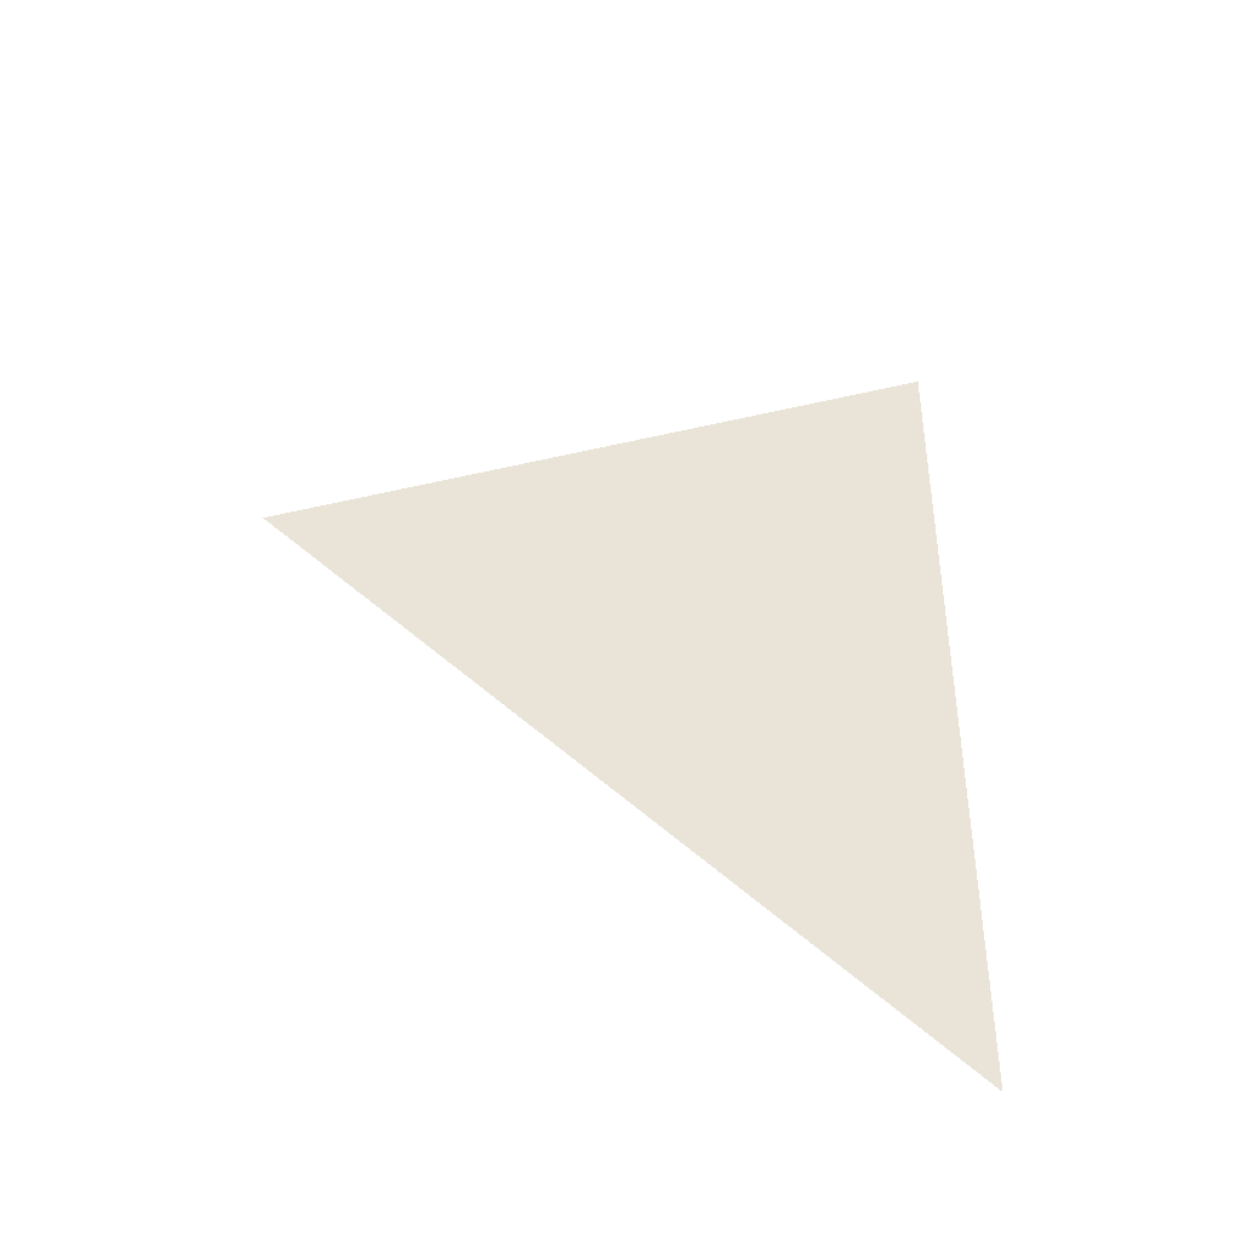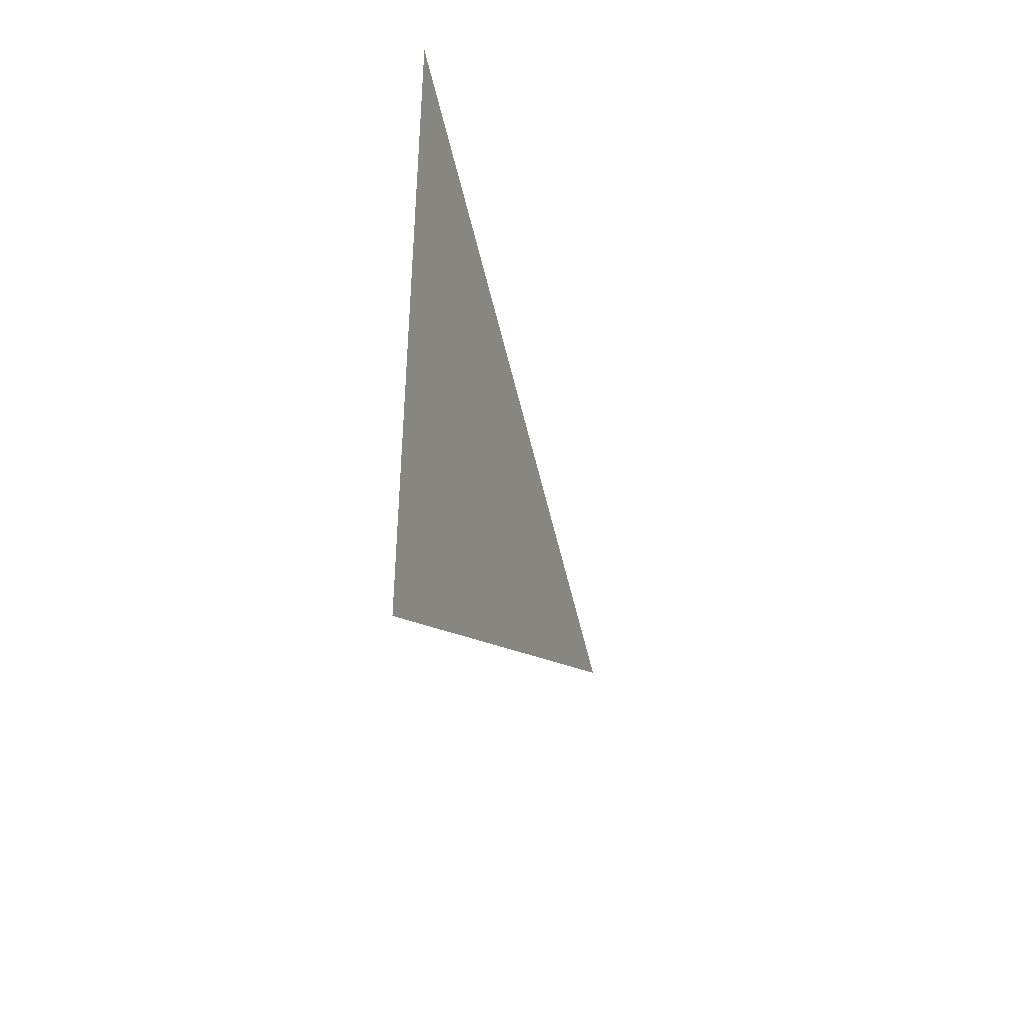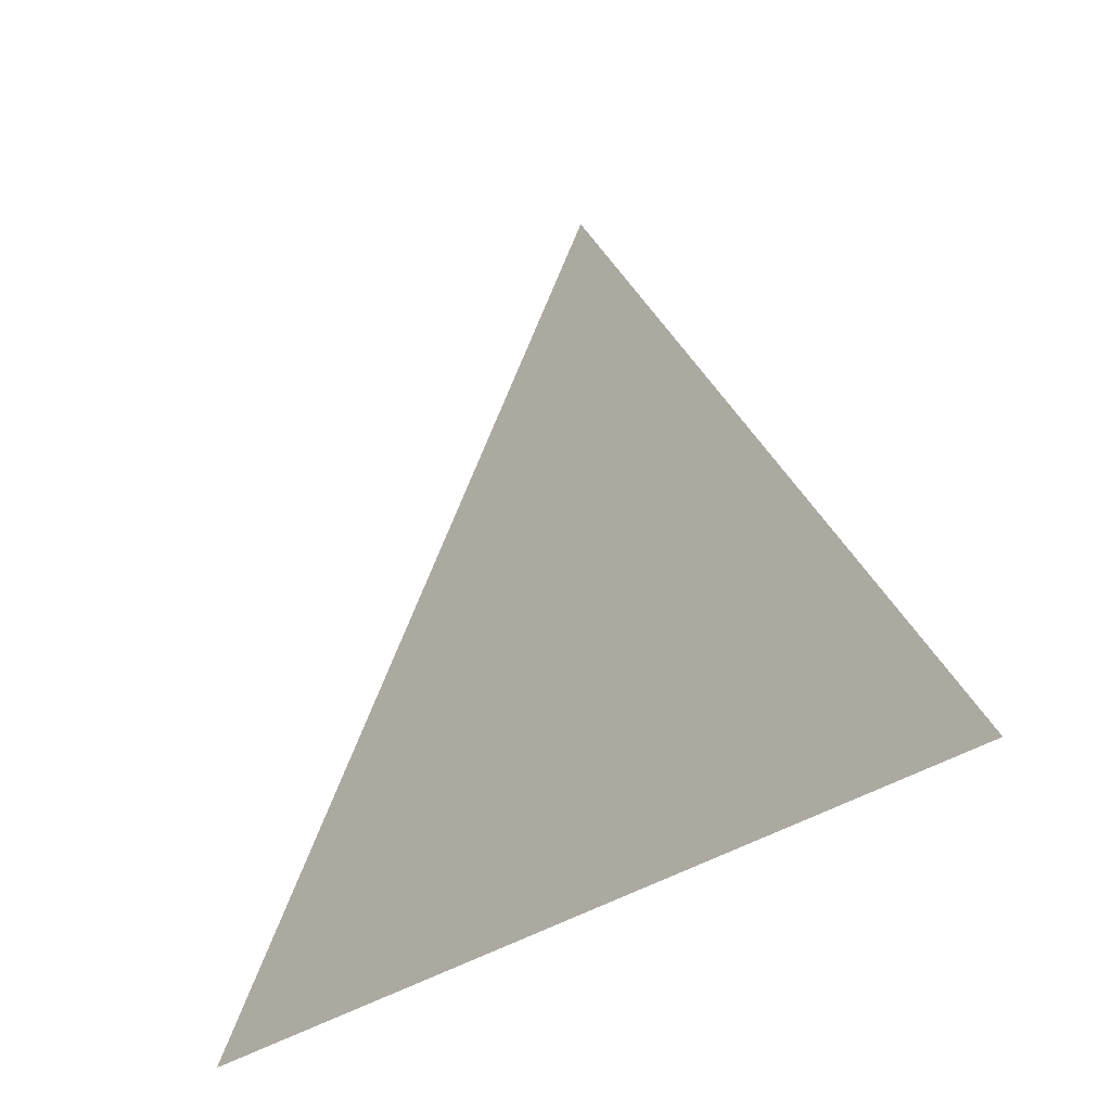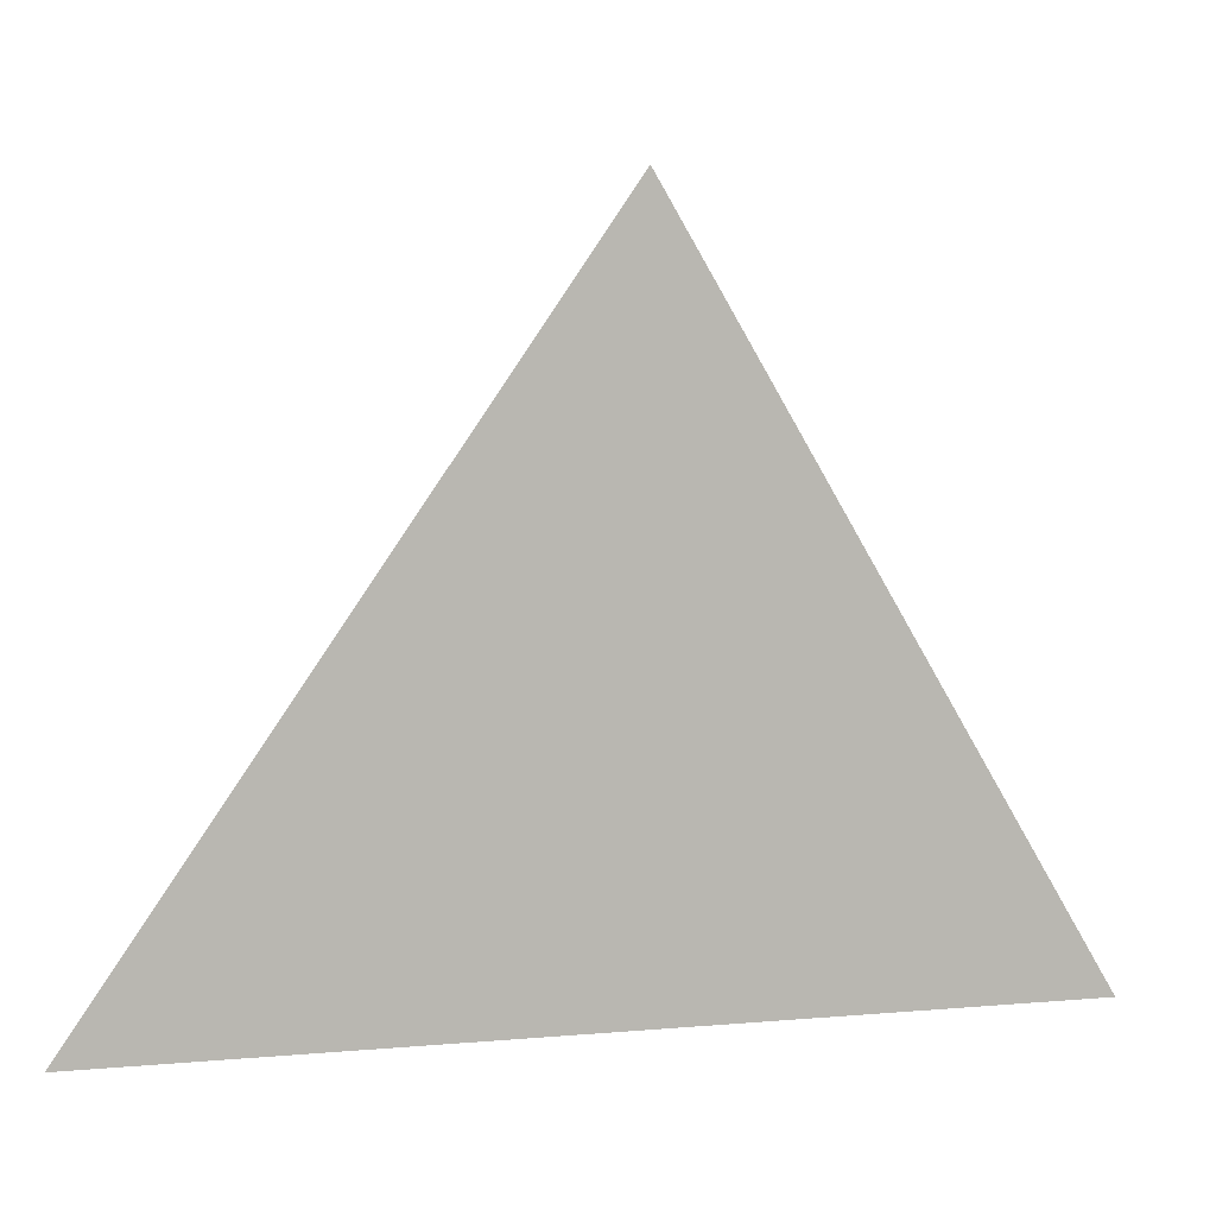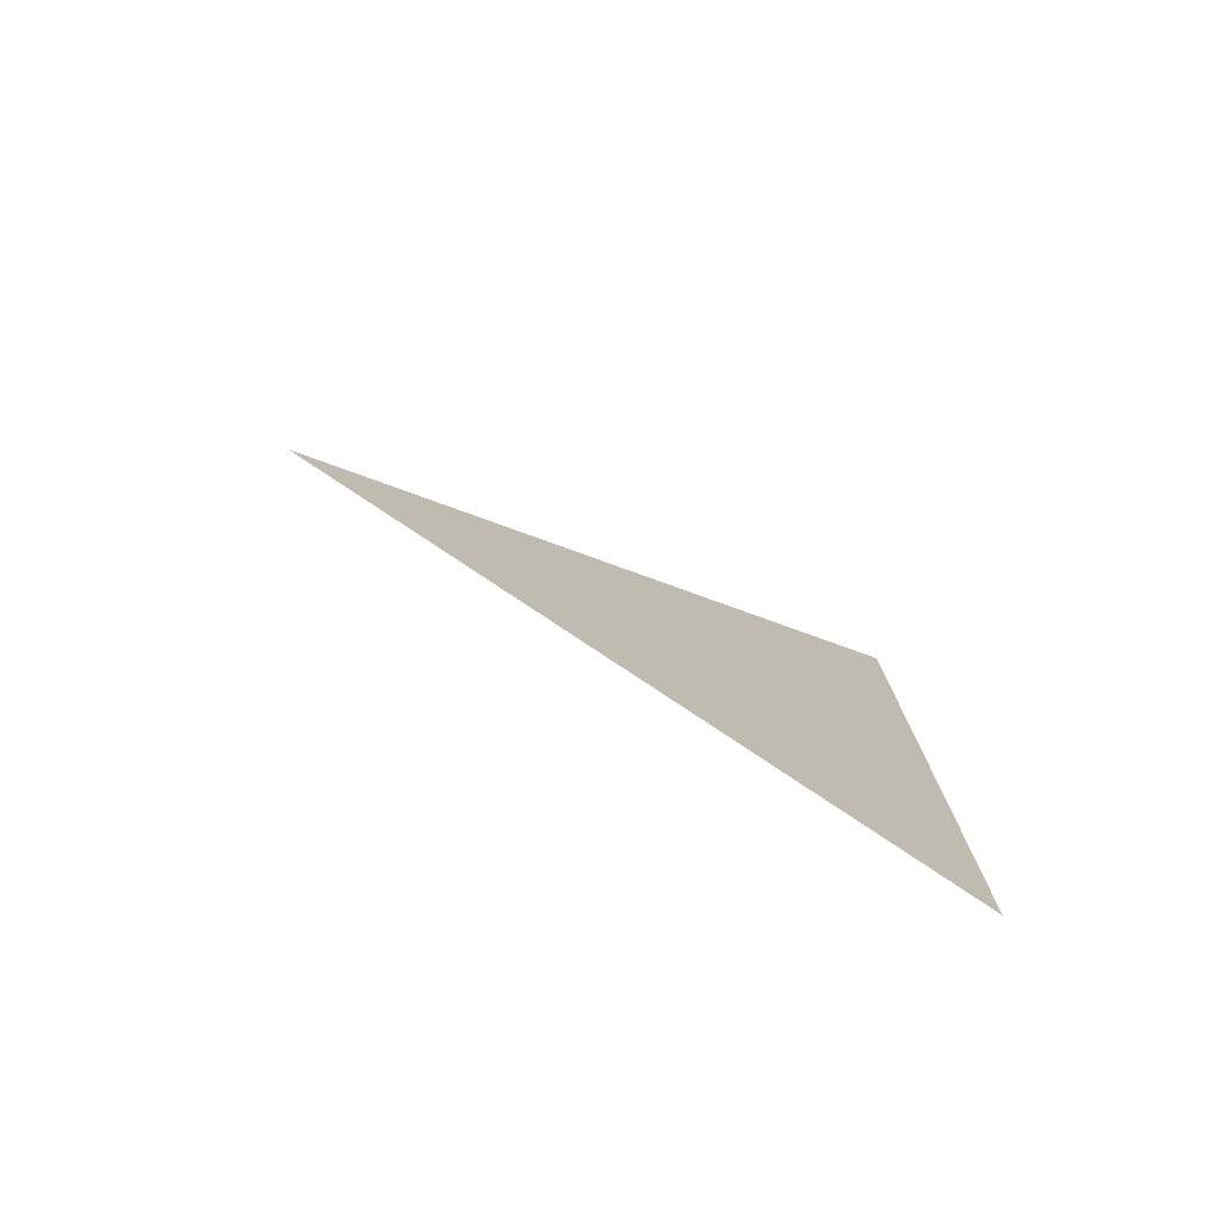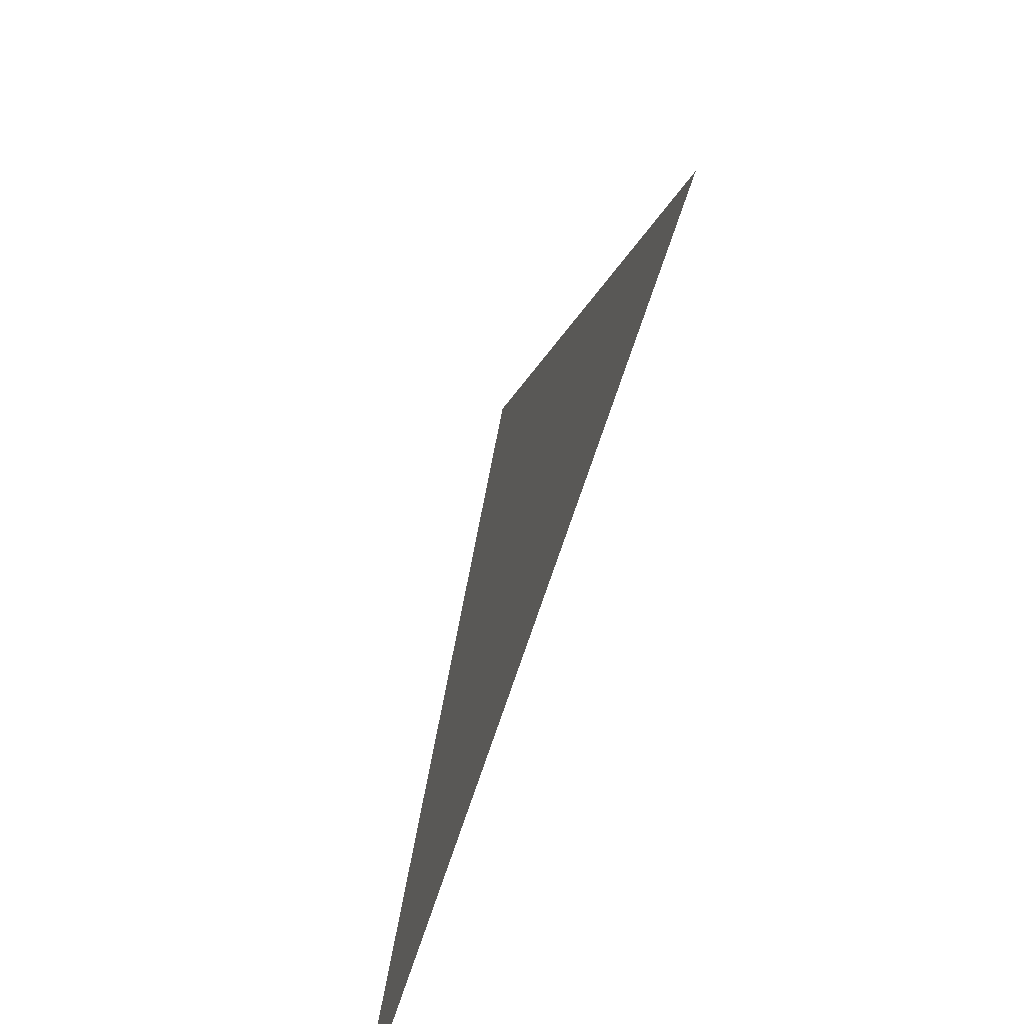
<metadata>
{"format":"obj","ext":"obj","renderer":"f3d","projection":"perspective","resolution":1024,"background":"white","views":[{"elev":-41.3,"azim":72.4,"up":"+Y"},{"elev":-44.4,"azim":-162.5,"up":"+Y"},{"elev":-31.8,"azim":136.7,"up":"+Z"},{"elev":7.1,"azim":74.8,"up":"+Z"},{"elev":-78.0,"azim":64.0,"up":"+Y"},{"elev":-66.0,"azim":-17.5,"up":"+Z"}]}
</metadata>
<code>
v 0.376 -3.122 1.814
v 0.376 -3.1 1.778
v 0.376 -3.146 1.778
g group_26_140627859106928
f 1 2 3

</code>
